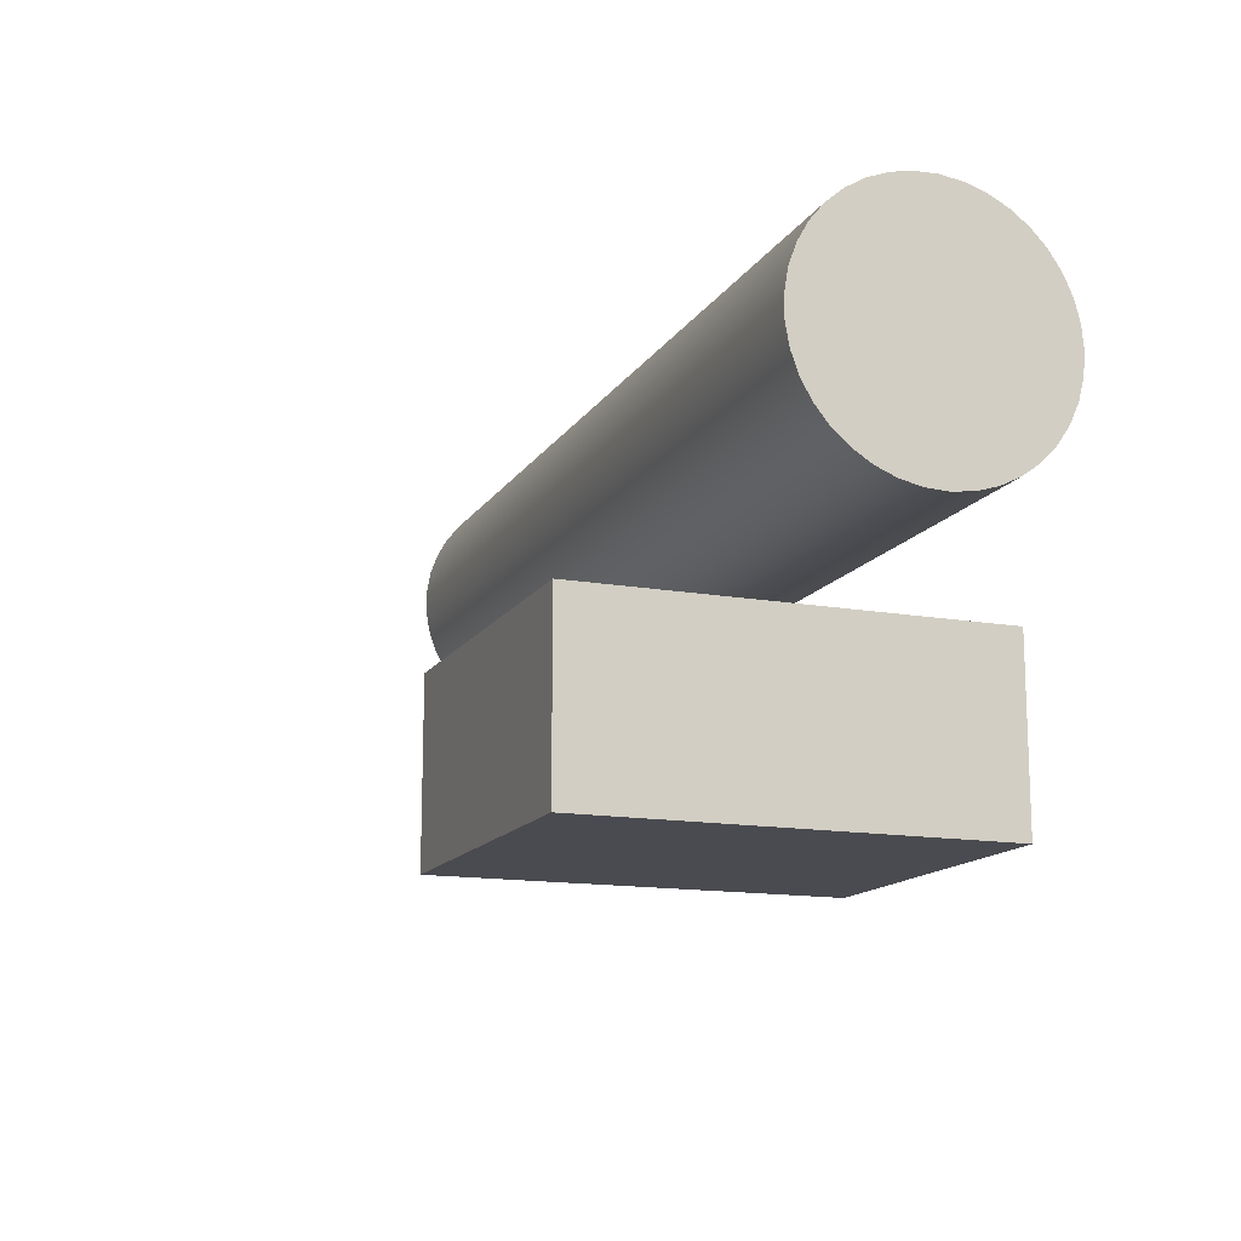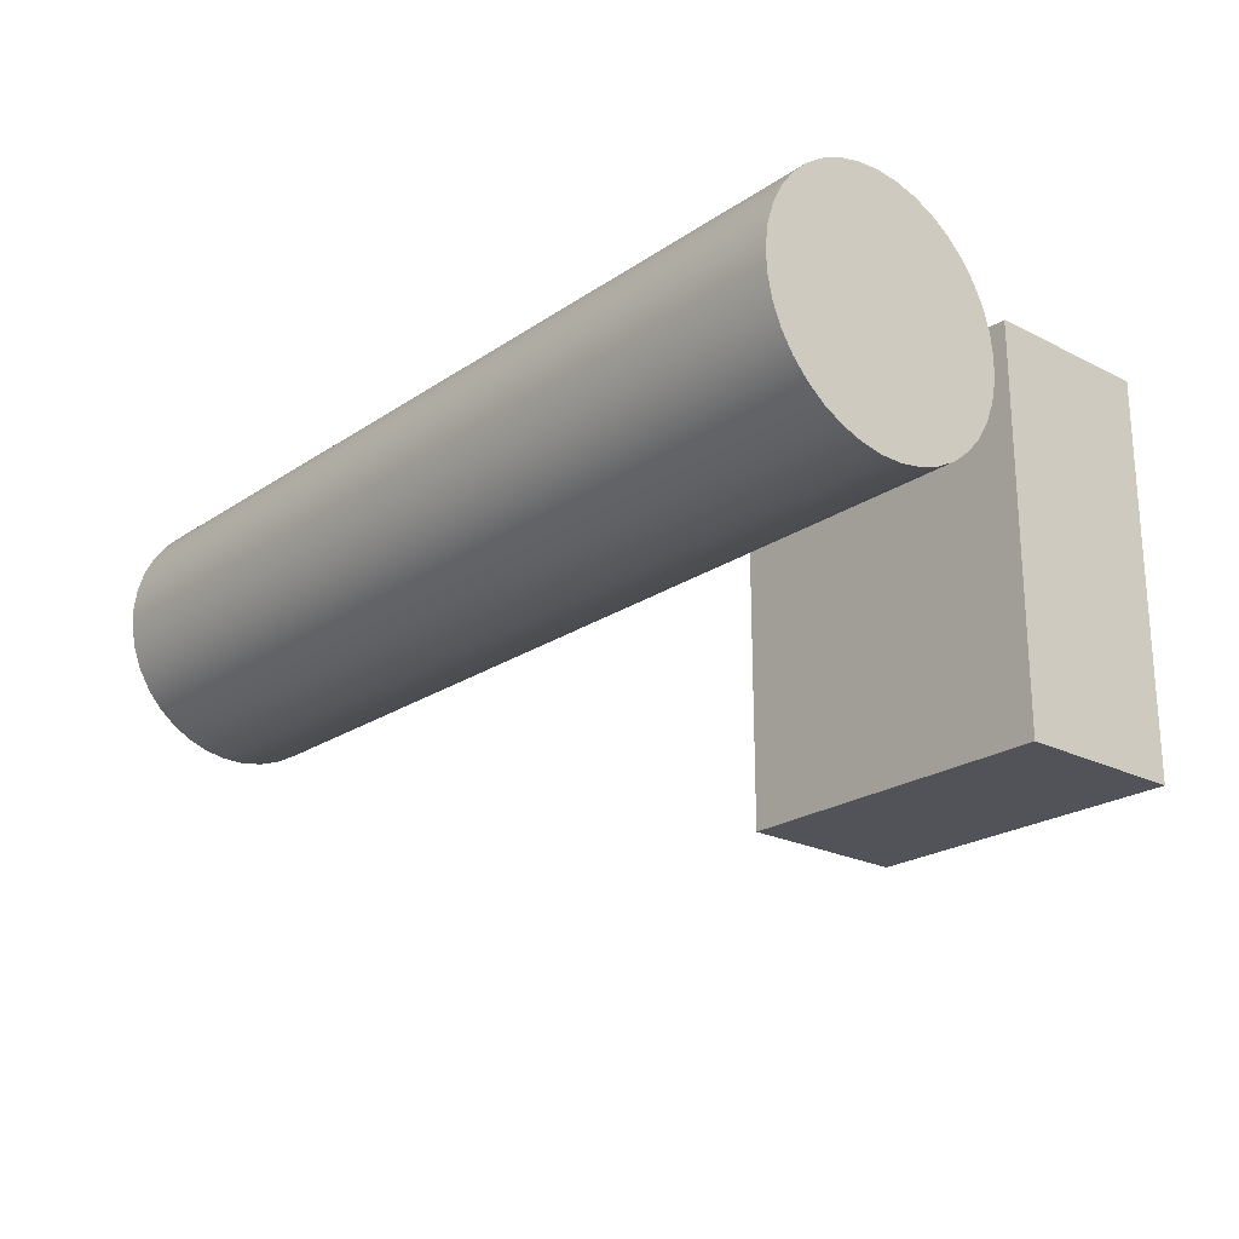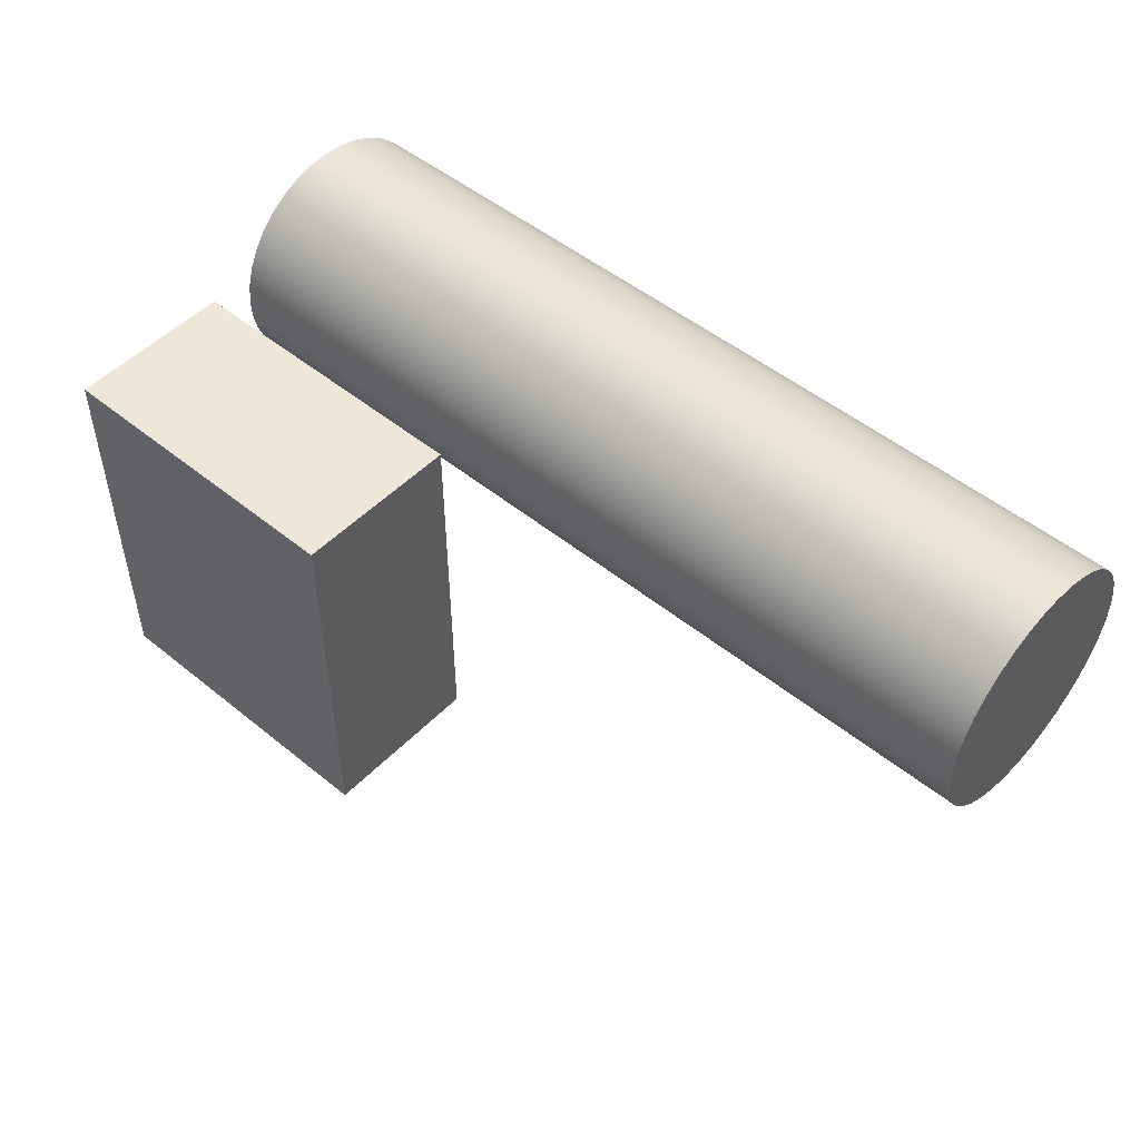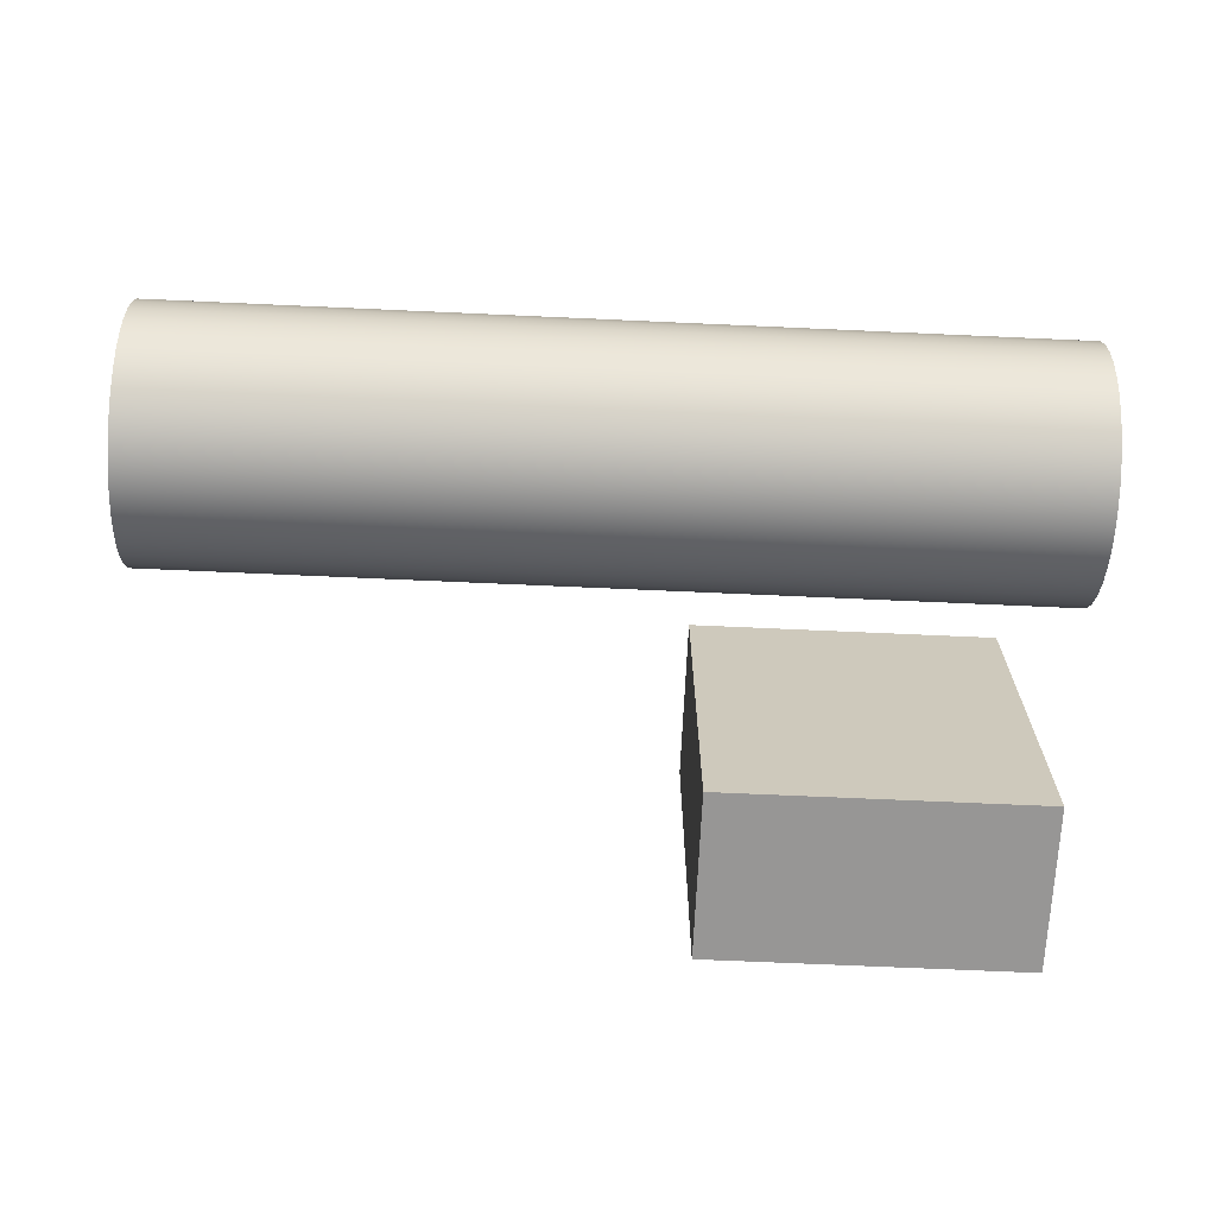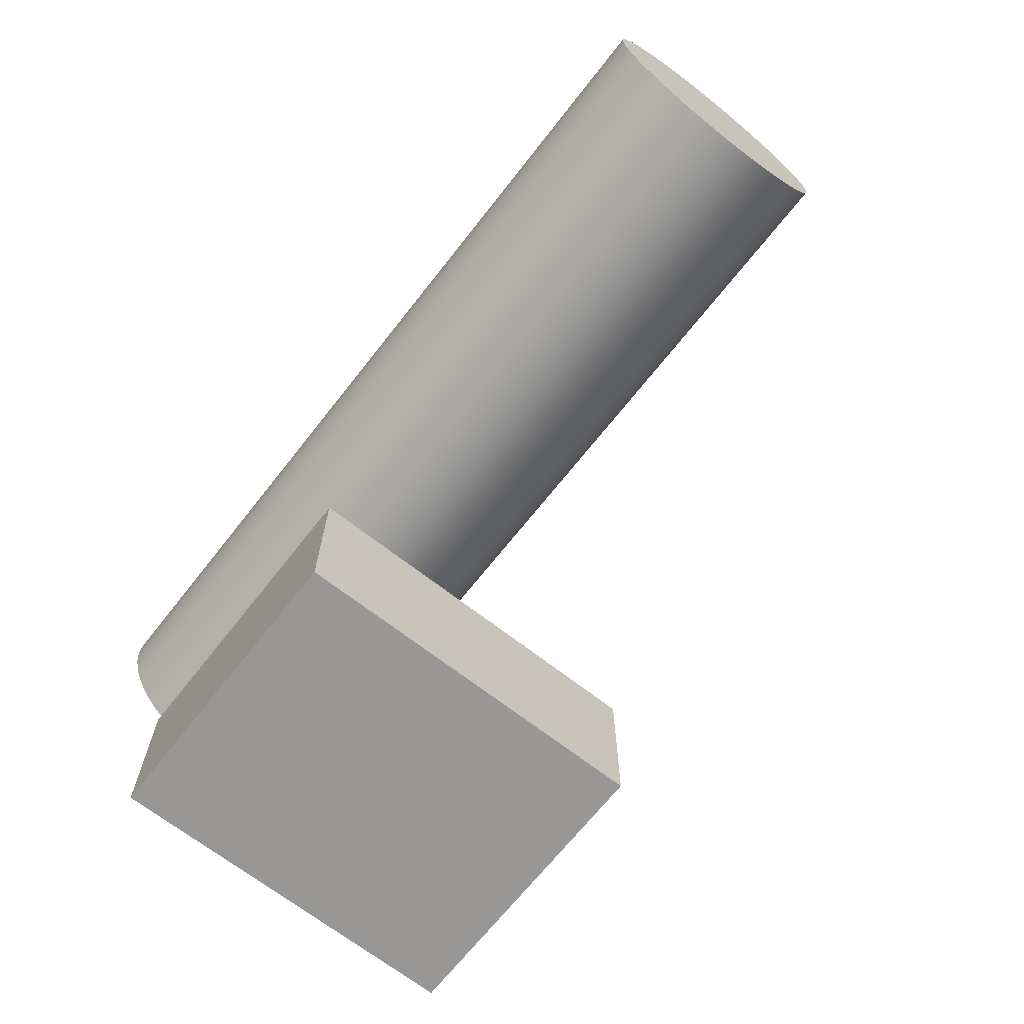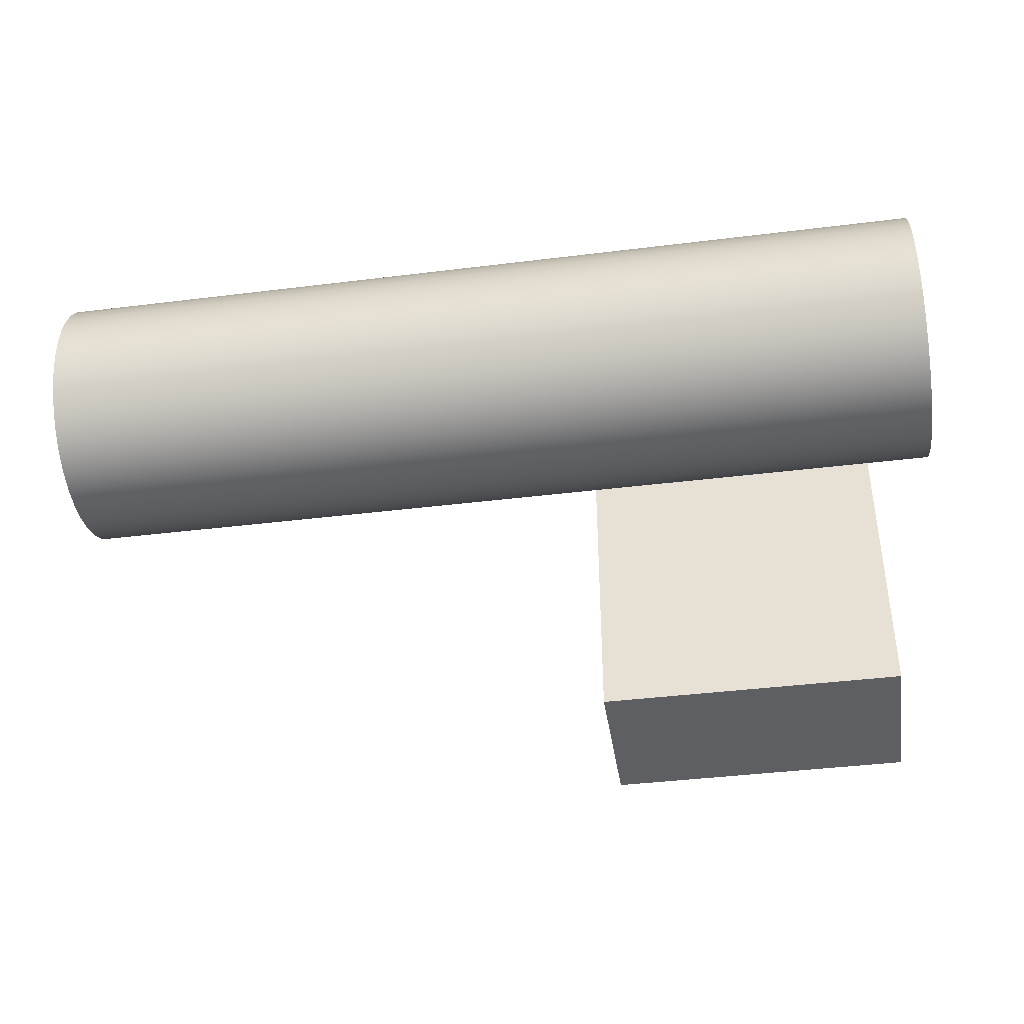
<metadata>
{"format":"obj","ext":"obj","renderer":"f3d","projection":"perspective","resolution":1024,"background":"white","views":[{"elev":-14.4,"azim":-111.2,"up":"+Y"},{"elev":-22.6,"azim":-131.0,"up":"+Z"},{"elev":49.7,"azim":41.9,"up":"+Z"},{"elev":-68.0,"azim":177.4,"up":"+Z"},{"elev":-68.2,"azim":51.9,"up":"+Y"},{"elev":-40.3,"azim":-171.3,"up":"+Z"}]}
</metadata>
<code>
v 0 9.3 14.15
v 0 10.03 14.09
v 0 10.75 13.9
v 0 11.42 13.6
v 0 12.03 13.19
v 0 12.57 12.68
v 0 13 12.08
v 0 13.34 11.42
v 0 13.55 10.72
v 0 13.65 9.987
v 0 13.62 9.25
v 0 13.46 8.528
v 0 13.18 7.844
v 0 12.8 7.215
v 0 12.31 6.661
v 0 11.74 6.198
v 0 11.09 5.838
v 0 10.4 5.592
v 0 9.669 5.467
v 0 8.931 5.467
v 0 8.203 5.592
v 0 7.508 5.838
v 0 6.863 6.198
v 0 6.289 6.661
v 0 5.802 7.215
v 0 5.415 7.844
v 0 5.14 8.528
v 0 4.984 9.25
v 0 4.953 9.987
v 0 5.046 10.72
v 0 5.263 11.42
v 0 5.595 12.08
v 0 6.034 12.68
v 0 6.566 13.19
v 0 7.178 13.6
v 0 7.85 13.9
v 0 8.564 14.09
v 31 9.3 14.15
v 31 8.564 14.09
v 31 7.85 13.9
v 31 7.178 13.6
v 31 6.566 13.19
v 31 6.034 12.68
v 31 5.595 12.08
v 31 5.263 11.42
v 31 5.046 10.72
v 31 4.953 9.987
v 31 4.984 9.25
v 31 5.14 8.528
v 31 5.415 7.844
v 31 5.802 7.215
v 31 6.289 6.661
v 31 6.863 6.198
v 31 7.508 5.838
v 31 8.203 5.592
v 31 8.931 5.467
v 31 9.669 5.467
v 31 10.4 5.592
v 31 11.09 5.838
v 31 11.74 6.198
v 31 12.31 6.661
v 31 12.8 7.215
v 31 13.18 7.844
v 31 13.46 8.528
v 31 13.62 9.25
v 31 13.65 9.987
v 31 13.55 10.72
v 31 13.34 11.42
v 31 13 12.08
v 31 12.57 12.68
v 31 12.03 13.19
v 31 11.42 13.6
v 31 10.75 13.9
v 31 10.03 14.09
v 31 9.3 14.15
v 31 10.03 14.09
v 31 10.75 13.9
v 31 11.42 13.6
v 31 12.03 13.19
v 31 12.57 12.68
v 31 13 12.08
v 31 13.34 11.42
v 31 13.55 10.72
v 31 13.65 9.987
v 31 13.62 9.25
v 31 13.46 8.528
v 31 13.18 7.844
v 31 12.8 7.215
v 31 12.31 6.661
v 31 11.74 6.198
v 31 11.09 5.838
v 31 10.4 5.592
v 31 9.669 5.467
v 31 8.931 5.467
v 31 8.203 5.592
v 31 7.508 5.838
v 31 6.863 6.198
v 31 6.289 6.661
v 31 5.802 7.215
v 31 5.415 7.844
v 31 5.14 8.528
v 31 4.984 9.25
v 31 4.953 9.987
v 31 5.046 10.72
v 31 5.263 11.42
v 31 5.595 12.08
v 31 6.034 12.68
v 31 6.566 13.19
v 31 7.178 13.6
v 31 7.85 13.9
v 31 8.564 14.09
v 0 9.3 14.15
v 0 8.564 14.09
v 0 7.85 13.9
v 0 7.178 13.6
v 0 6.566 13.19
v 0 6.034 12.68
v 0 5.595 12.08
v 0 5.263 11.42
v 0 5.046 10.72
v 0 4.953 9.987
v 0 4.984 9.25
v 0 5.14 8.528
v 0 5.415 7.844
v 0 5.802 7.215
v 0 6.289 6.661
v 0 6.863 6.198
v 0 7.508 5.838
v 0 8.203 5.592
v 0 8.931 5.467
v 0 9.669 5.467
v 0 10.4 5.592
v 0 11.09 5.838
v 0 11.74 6.198
v 0 12.31 6.661
v 0 12.8 7.215
v 0 13.18 7.844
v 0 13.46 8.528
v 0 13.62 9.25
v 0 13.65 9.987
v 0 13.55 10.72
v 0 13.34 11.42
v 0 13 12.08
v 0 12.57 12.68
v 0 12.03 13.19
v 0 11.42 13.6
v 0 10.75 13.9
v 0 10.03 14.09
v 0 9.3 14.15
v 31 9.3 14.15
v 12.54 -3.578 13
v 12.54 2.135 13
v 1.765 2.135 13
v 1.765 -3.578 13
v 12.54 2.135 0
v 12.54 -3.578 0
v 1.765 -3.578 0
v 1.765 2.135 0
v 12.54 -3.578 0
v 12.54 2.135 0
v 12.54 2.135 13
v 12.54 -3.578 13
v 12.54 2.135 0
v 1.765 2.135 0
v 1.765 2.135 13
v 12.54 2.135 13
v 1.765 2.135 0
v 1.765 -3.578 0
v 1.765 -3.578 13
v 1.765 2.135 13
v 1.765 -3.578 0
v 12.54 -3.578 0
v 12.54 -3.578 13
v 1.765 -3.578 13
f 37 1 23
f 23 1 2
f 23 2 3
f 3 4 23
f 23 4 5
f 23 5 6
f 6 7 23
f 23 7 8
f 23 8 9
f 9 10 23
f 23 10 11
f 23 11 12
f 12 13 23
f 23 13 14
f 23 14 15
f 15 16 23
f 23 16 22
f 22 16 17
f 22 17 21
f 21 17 18
f 21 18 20
f 20 18 19
f 24 34 23
f 23 34 35
f 23 35 36
f 34 24 33
f 33 24 25
f 33 25 32
f 32 25 26
f 32 26 31
f 31 26 27
f 31 27 30
f 30 27 28
f 30 28 29
f 36 37 23
f 74 38 53
f 53 38 39
f 53 39 40
f 40 41 53
f 53 41 42
f 53 42 52
f 52 42 43
f 52 43 51
f 51 43 44
f 51 44 50
f 50 44 45
f 50 45 49
f 49 45 46
f 49 46 48
f 48 46 47
f 54 60 53
f 53 60 61
f 53 61 62
f 60 54 59
f 59 54 55
f 59 55 58
f 58 55 56
f 58 56 57
f 62 63 53
f 53 63 64
f 53 64 65
f 65 66 53
f 53 66 67
f 53 67 68
f 68 69 53
f 53 69 70
f 53 70 71
f 71 72 53
f 53 72 73
f 53 73 74
f 76 148 75
f 75 148 149
f 150 112 111
f 111 112 113
f 111 113 110
f 110 113 114
f 110 114 109
f 109 114 115
f 109 115 108
f 108 115 116
f 108 116 107
f 107 116 117
f 107 117 106
f 106 117 118
f 106 118 105
f 105 118 119
f 105 119 104
f 104 119 120
f 104 120 103
f 103 120 121
f 103 121 102
f 102 121 122
f 102 122 101
f 101 122 123
f 101 123 100
f 100 123 124
f 100 124 99
f 99 124 125
f 99 125 98
f 98 125 126
f 98 126 97
f 97 126 127
f 97 127 96
f 96 127 128
f 96 128 95
f 95 128 129
f 95 129 94
f 94 129 130
f 94 130 93
f 93 130 131
f 93 131 92
f 92 131 132
f 92 132 91
f 91 132 133
f 91 133 90
f 90 133 134
f 90 134 89
f 89 134 135
f 89 135 88
f 88 135 136
f 88 136 87
f 87 136 137
f 87 137 86
f 86 137 138
f 86 138 85
f 85 138 139
f 85 139 84
f 84 139 140
f 84 140 83
f 83 140 141
f 83 141 82
f 82 141 142
f 82 142 81
f 81 142 143
f 81 143 80
f 80 143 144
f 80 144 79
f 79 144 145
f 79 145 78
f 78 145 146
f 78 146 77
f 77 146 147
f 77 147 76
f 76 147 148
f 152 153 151
f 151 153 154
f 156 157 155
f 155 157 158
f 159 160 162
f 162 160 161
f 163 164 166
f 166 164 165
f 167 168 170
f 170 168 169
f 171 172 174
f 174 172 173

</code>
